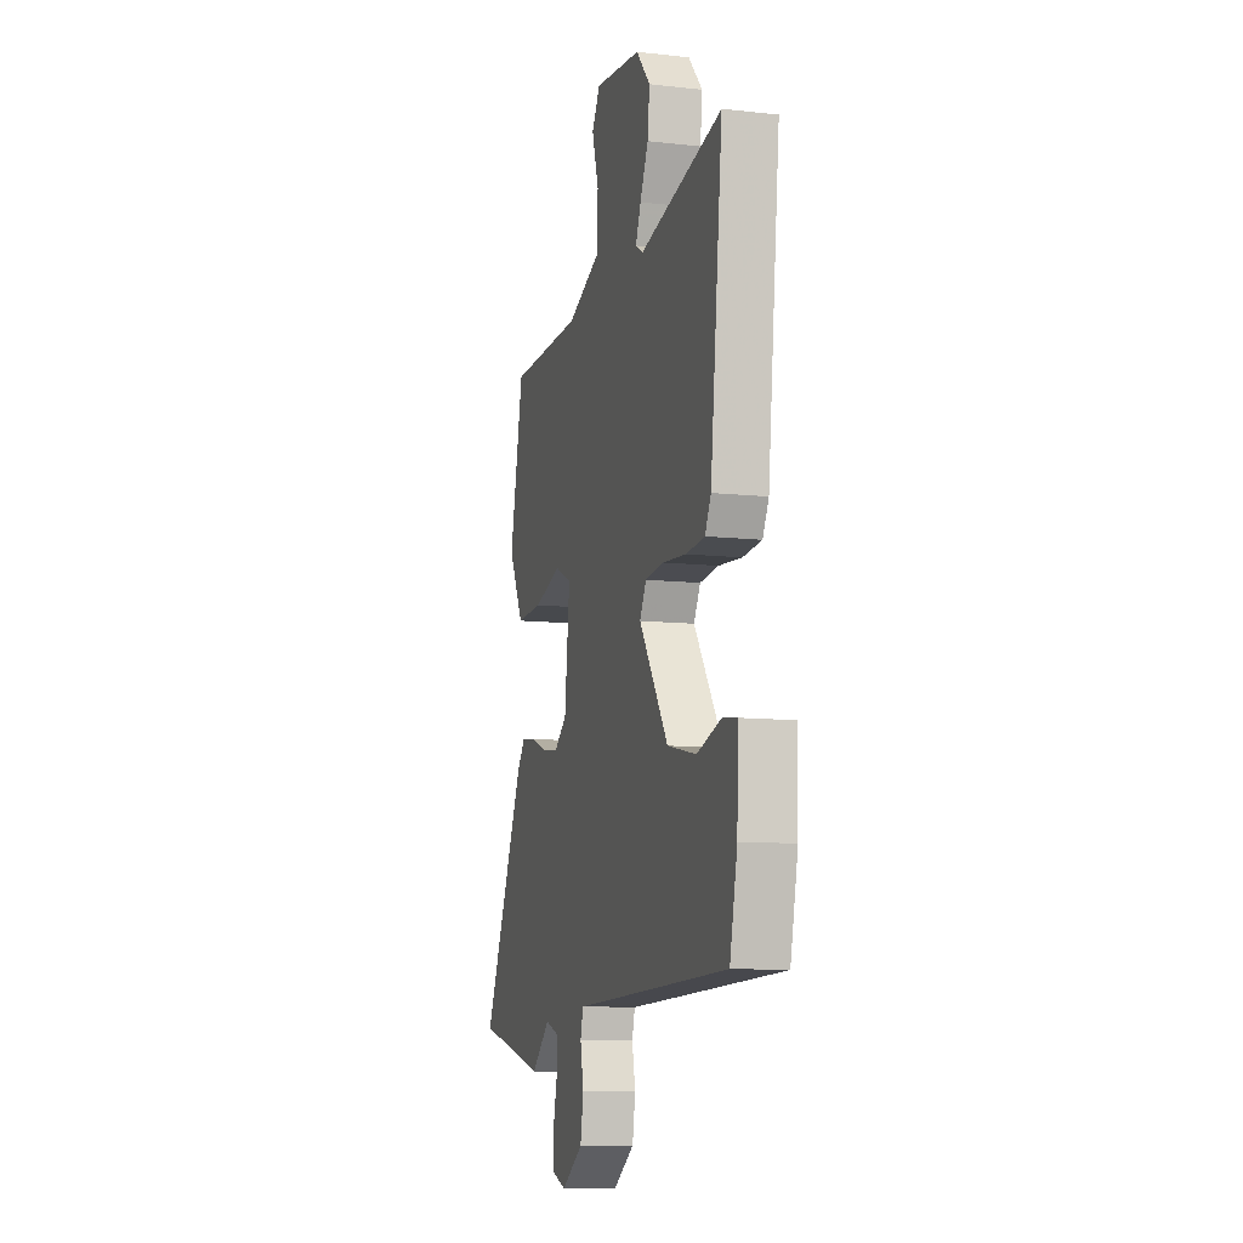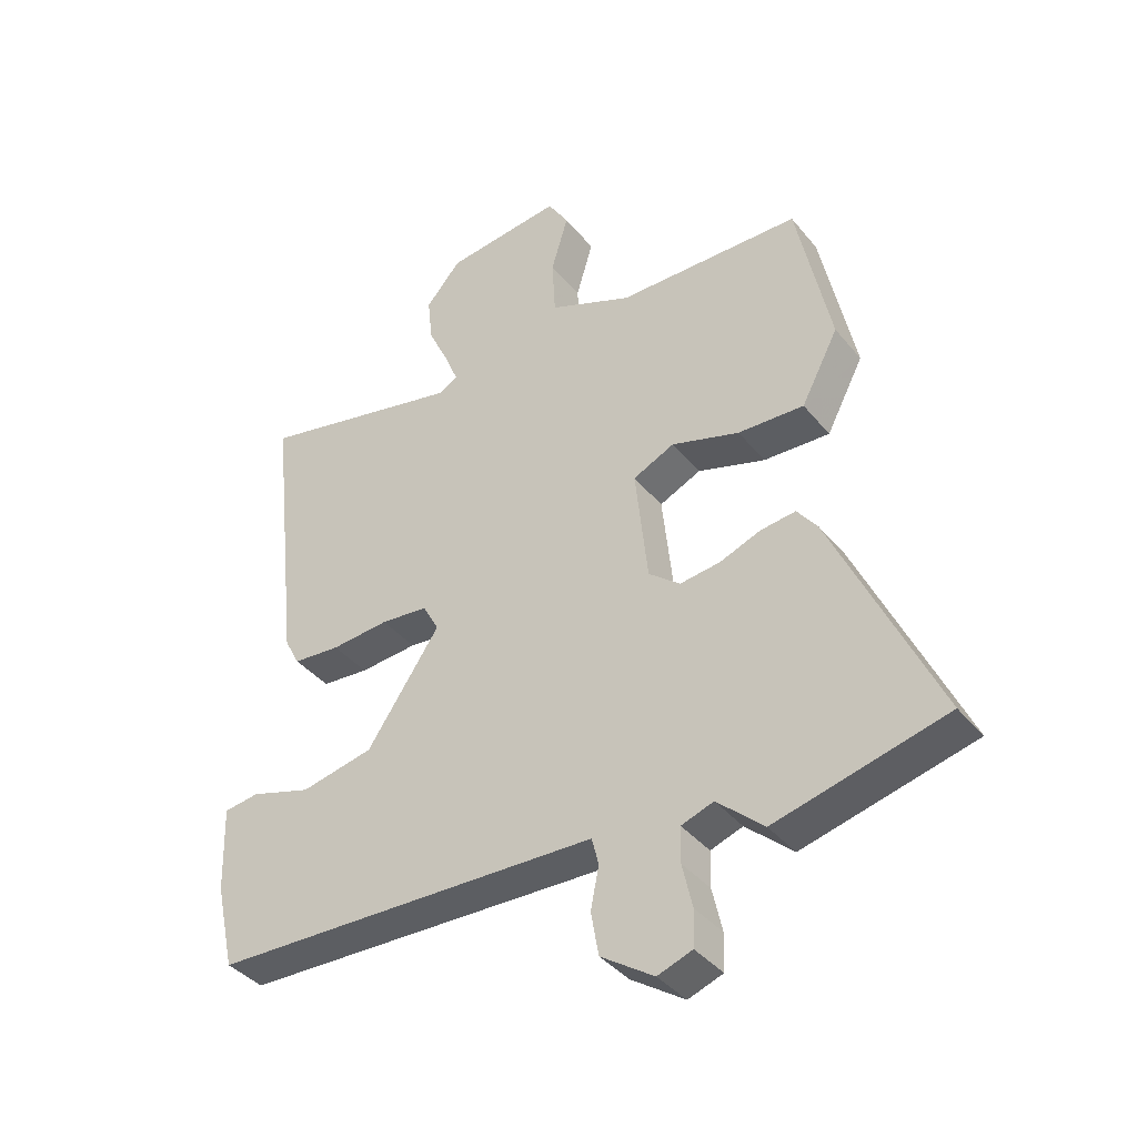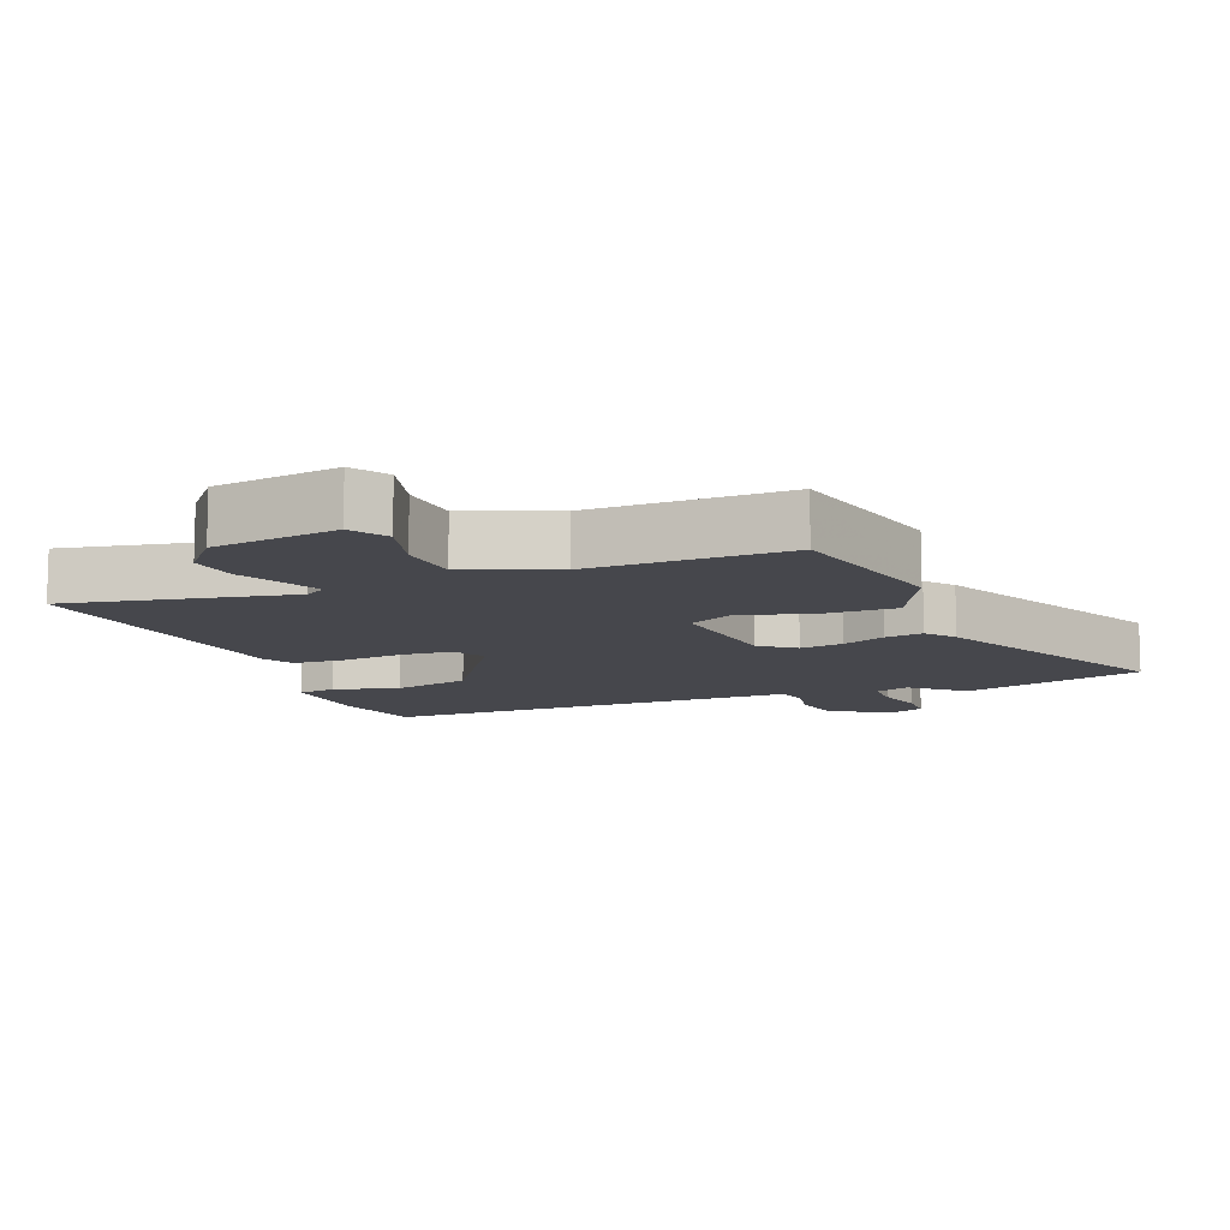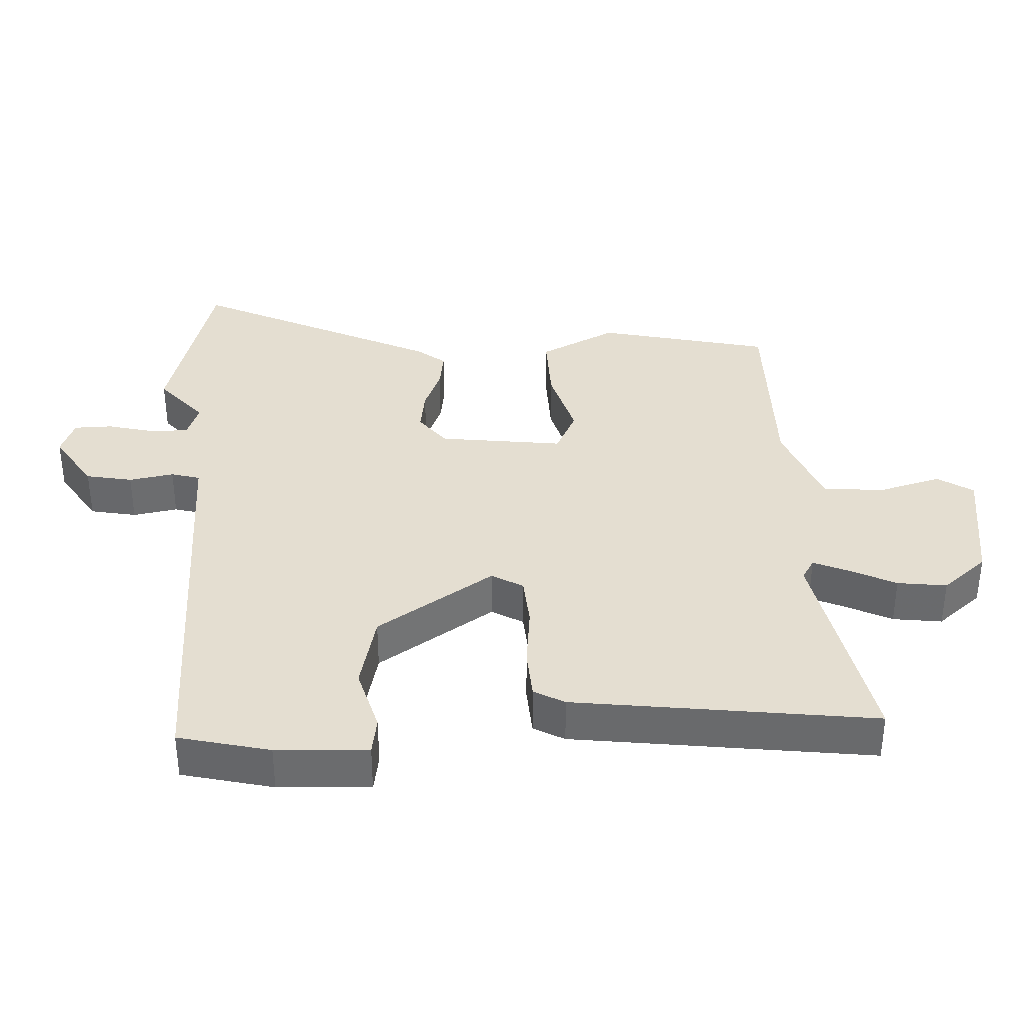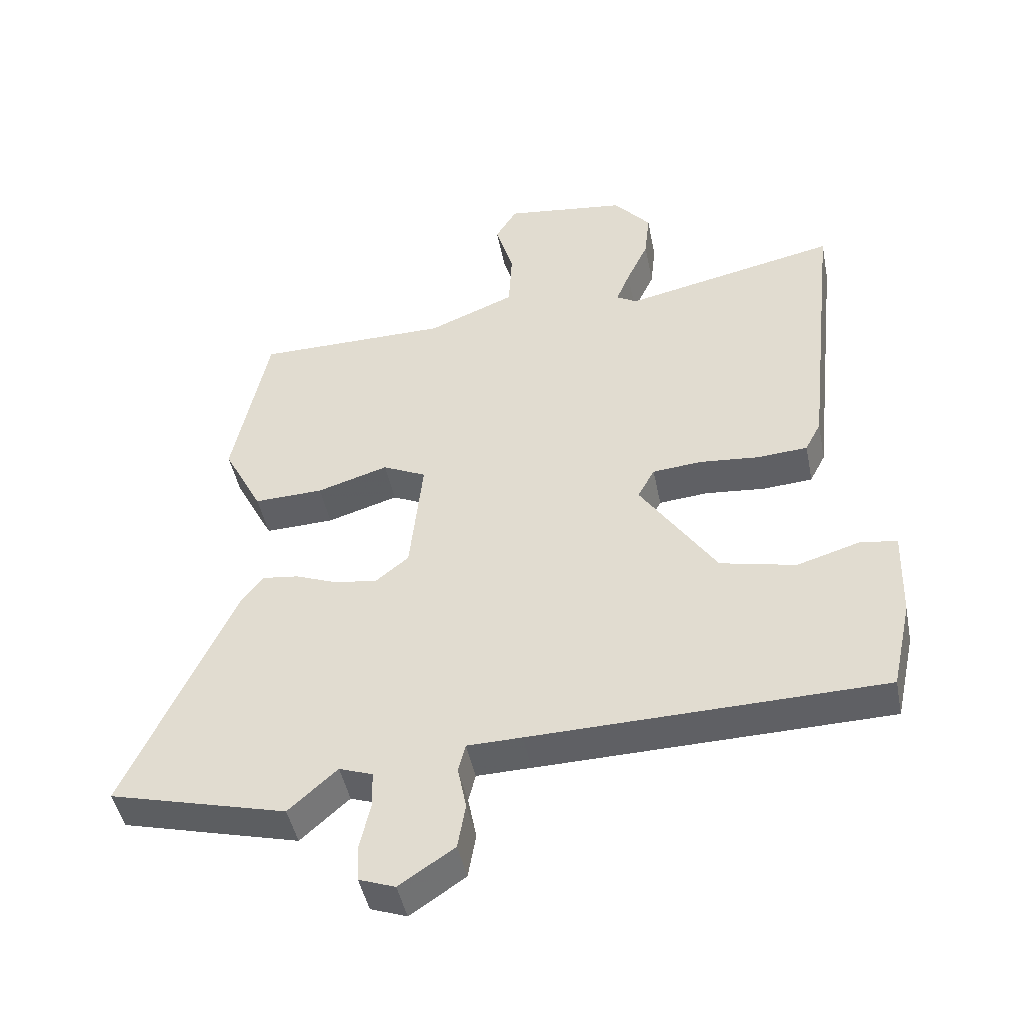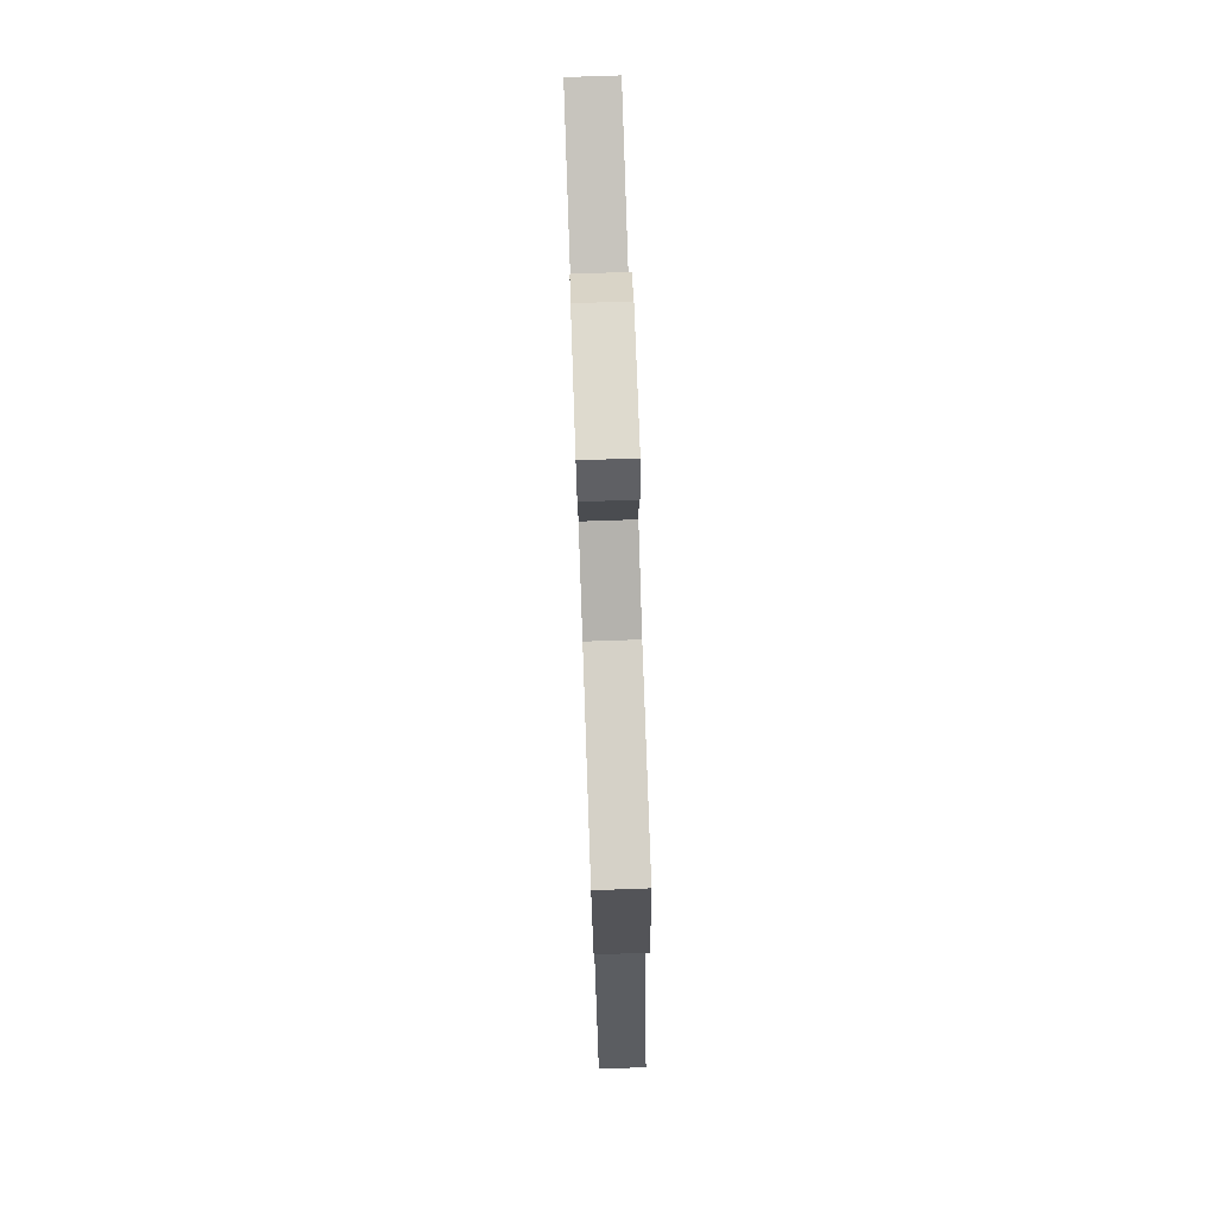
<metadata>
{"format":"obj","ext":"obj","renderer":"f3d","projection":"perspective","resolution":1024,"background":"white","views":[{"elev":-10.3,"azim":-105.8,"up":"+Z"},{"elev":-38.9,"azim":34.7,"up":"+Z"},{"elev":-10.9,"azim":22.7,"up":"+Y"},{"elev":36.5,"azim":-91.8,"up":"+Y"},{"elev":-45.4,"azim":-168.8,"up":"+Z"},{"elev":78.3,"azim":88.0,"up":"+Z"}]}
</metadata>
<code>
v -0.508 0.07 -0.438
v -0.538 0.07 -0.302
v -0.542 0.07 -0.166
v -0.486 0.07 -0.158
v -0.39 0.07 -0.187
v -0.275 0.07 -0.162
v -0.159 0.07 0.009
v -0.185 0.07 0.056
v -0.26 0.07 0.063
v -0.352 0.07 0.055
v -0.427 0.07 0.061
v -0.451 0.07 0.107
v -0.5 0.07 0.552
v -0.173 0.07 0.481
v -0.142 0.07 0.499
v -0.163 0.07 0.55
v -0.196 0.07 0.62
v -0.204 0.07 0.693
v -0.148 0.07 0.758
v 0.037 0.07 0.781
v 0.07 0.07 0.728
v 0.043 0.07 0.637
v 0.048 0.07 0.545
v 0.18 0.07 0.491
v 0.472 0.07 0.488
v 0.526 0.07 0.232
v 0.467 0.07 0.119
v 0.362 0.07 0.123
v 0.254 0.07 0.156
v 0.188 0.07 0.125
v 0.208 0.07 -0.059
v 0.258 0.07 -0.099
v 0.322 0.07 -0.091
v 0.387 0.07 -0.066
v 0.443 0.07 -0.059
v 0.475 0.07 -0.101
v 0.641 0.07 -0.464
v 0.371 0.07 -0.533
v 0.297 0.07 -0.467
v 0.246 0.07 -0.485
v 0.245 0.07 -0.541
v 0.261 0.07 -0.611
v 0.259 0.07 -0.668
v 0.204 0.07 -0.688
v 0.12 0.07 -0.632
v 0.108 0.07 -0.563
v 0.121 0.07 -0.497
v 0.11 0.07 -0.454
v 0.027 0.07 -0.452
v -0.508 0 -0.438
v -0.538 0 -0.302
v -0.542 0 -0.166
v -0.486 0 -0.158
v -0.39 0 -0.187
v -0.275 0 -0.162
v -0.159 0 0.009
v -0.185 0 0.056
v -0.26 0 0.063
v -0.352 0 0.055
v -0.427 0 0.061
v -0.451 0 0.107
v -0.5 0 0.552
v -0.173 0 0.481
v -0.142 0 0.499
v -0.163 0 0.55
v -0.196 0 0.62
v -0.204 0 0.693
v -0.148 0 0.758
v 0.037 0 0.781
v 0.07 0 0.728
v 0.043 0 0.637
v 0.048 0 0.545
v 0.18 0 0.491
v 0.472 0 0.488
v 0.526 0 0.232
v 0.467 0 0.119
v 0.362 0 0.123
v 0.254 0 0.156
v 0.188 0 0.125
v 0.208 0 -0.059
v 0.258 0 -0.099
v 0.322 0 -0.091
v 0.387 0 -0.066
v 0.443 0 -0.059
v 0.475 0 -0.101
v 0.641 0 -0.464
v 0.371 0 -0.533
v 0.297 0 -0.467
v 0.246 0 -0.485
v 0.245 0 -0.541
v 0.261 0 -0.611
v 0.259 0 -0.668
v 0.204 0 -0.688
v 0.12 0 -0.632
v 0.108 0 -0.563
v 0.121 0 -0.497
v 0.11 0 -0.454
v 0.027 0 -0.452
f 48 49 1 2
f 44 45 46 47
f 44 47 48
f 41 42 43 44
f 40 41 44 48
f 39 40 48 2
f 37 38 39
f 33 34 35 36
f 32 33 36 37
f 31 32 37 39
f 26 27 28 29
f 24 25 26 29
f 23 24 29 30
f 19 20 21 22
f 19 22 23
f 16 17 18 19
f 15 16 19 23
f 14 15 23 30
f 9 10 11 12
f 8 9 12 13
f 2 3 4 5
f 31 39 2 5
f 8 13 14 30
f 7 8 30 31
f 6 7 31
f 5 6 31
f 51 50 98 97
f 96 95 94 93
f 97 96 93
f 93 92 91 90
f 97 93 90 89
f 51 97 89 88
f 88 87 86
f 85 84 83 82
f 86 85 82 81
f 88 86 81 80
f 78 77 76 75
f 78 75 74 73
f 79 78 73 72
f 71 70 69 68
f 72 71 68
f 68 67 66 65
f 72 68 65 64
f 79 72 64 63
f 61 60 59 58
f 62 61 58 57
f 54 53 52 51
f 54 51 88 80
f 79 63 62 57
f 80 79 57 56
f 80 56 55
f 80 55 54
f 1 50 51 2
f 2 51 52 3
f 3 52 53 4
f 4 53 54 5
f 5 54 55 6
f 6 55 56 7
f 7 56 57 8
f 8 57 58 9
f 9 58 59 10
f 10 59 60 11
f 11 60 61 12
f 12 61 62 13
f 13 62 63 14
f 14 63 64 15
f 15 64 65 16
f 16 65 66 17
f 17 66 67 18
f 18 67 68 19
f 19 68 69 20
f 20 69 70 21
f 21 70 71 22
f 22 71 72 23
f 23 72 73 24
f 24 73 74 25
f 25 74 75 26
f 26 75 76 27
f 27 76 77 28
f 28 77 78 29
f 29 78 79 30
f 30 79 80 31
f 31 80 81 32
f 32 81 82 33
f 33 82 83 34
f 34 83 84 35
f 35 84 85 36
f 36 85 86 37
f 37 86 87 38
f 38 87 88 39
f 39 88 89 40
f 40 89 90 41
f 41 90 91 42
f 42 91 92 43
f 43 92 93 44
f 44 93 94 45
f 45 94 95 46
f 46 95 96 47
f 47 96 97 48
f 48 97 98 49
f 49 98 50 1

</code>
